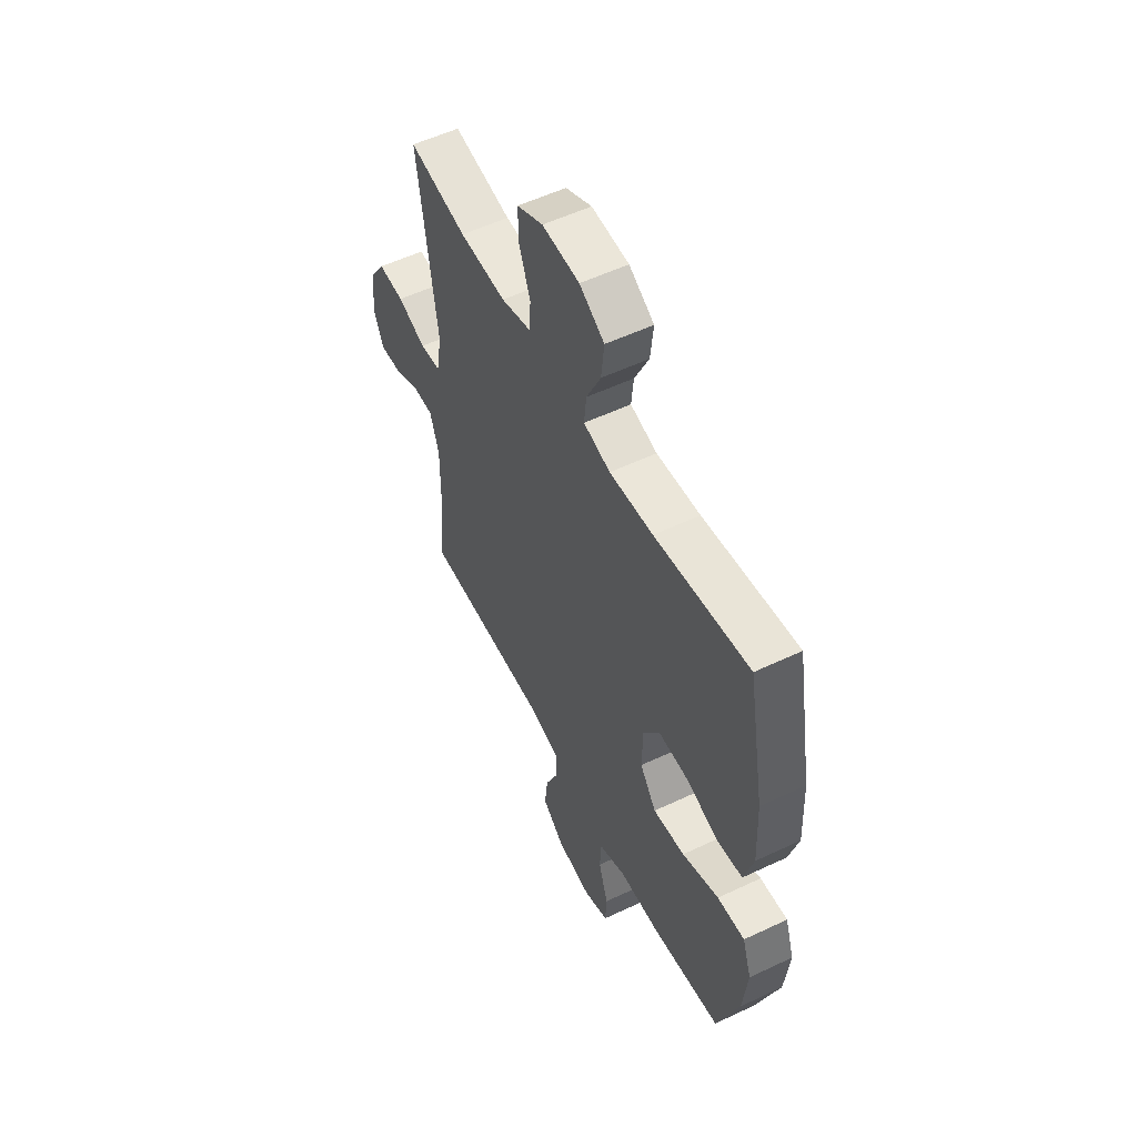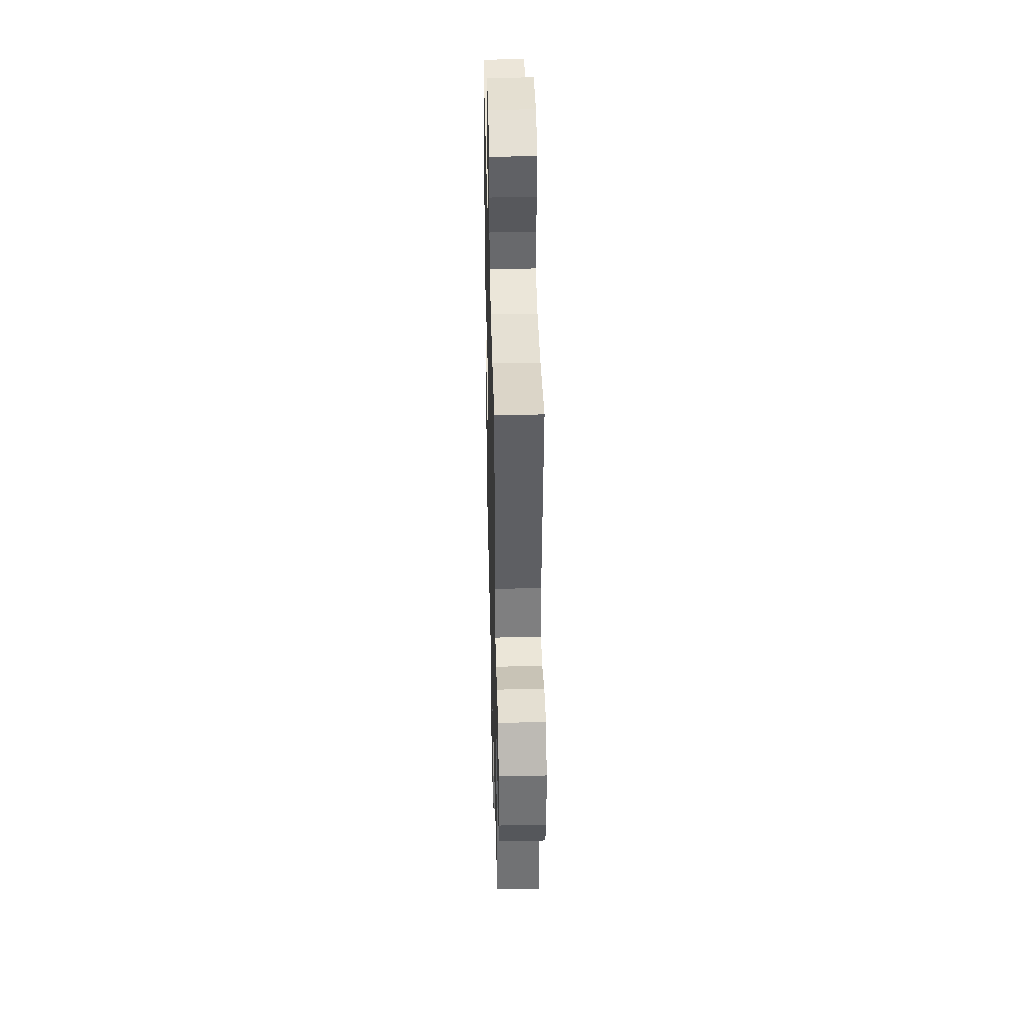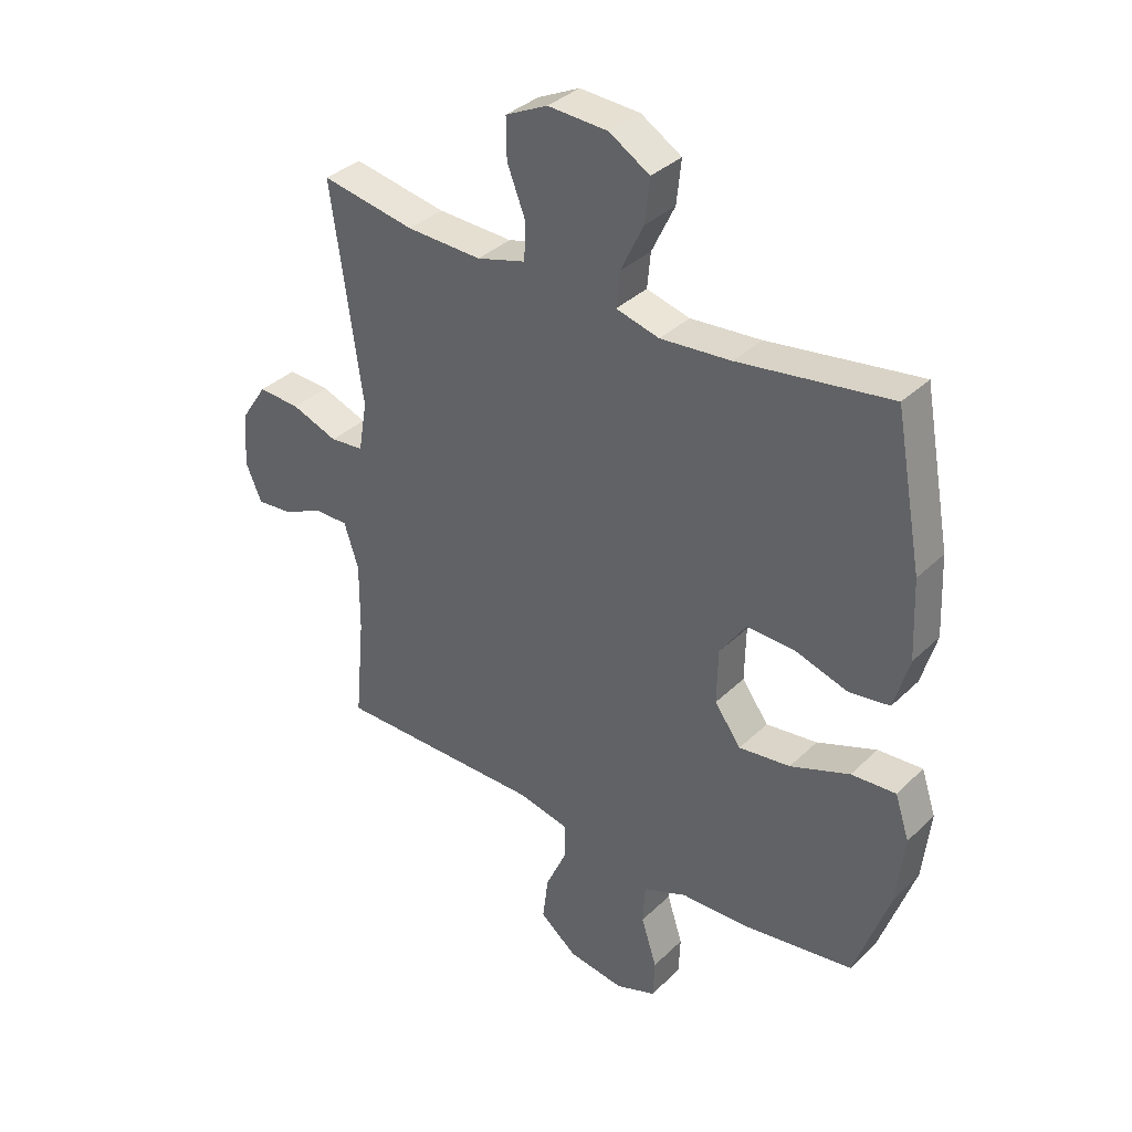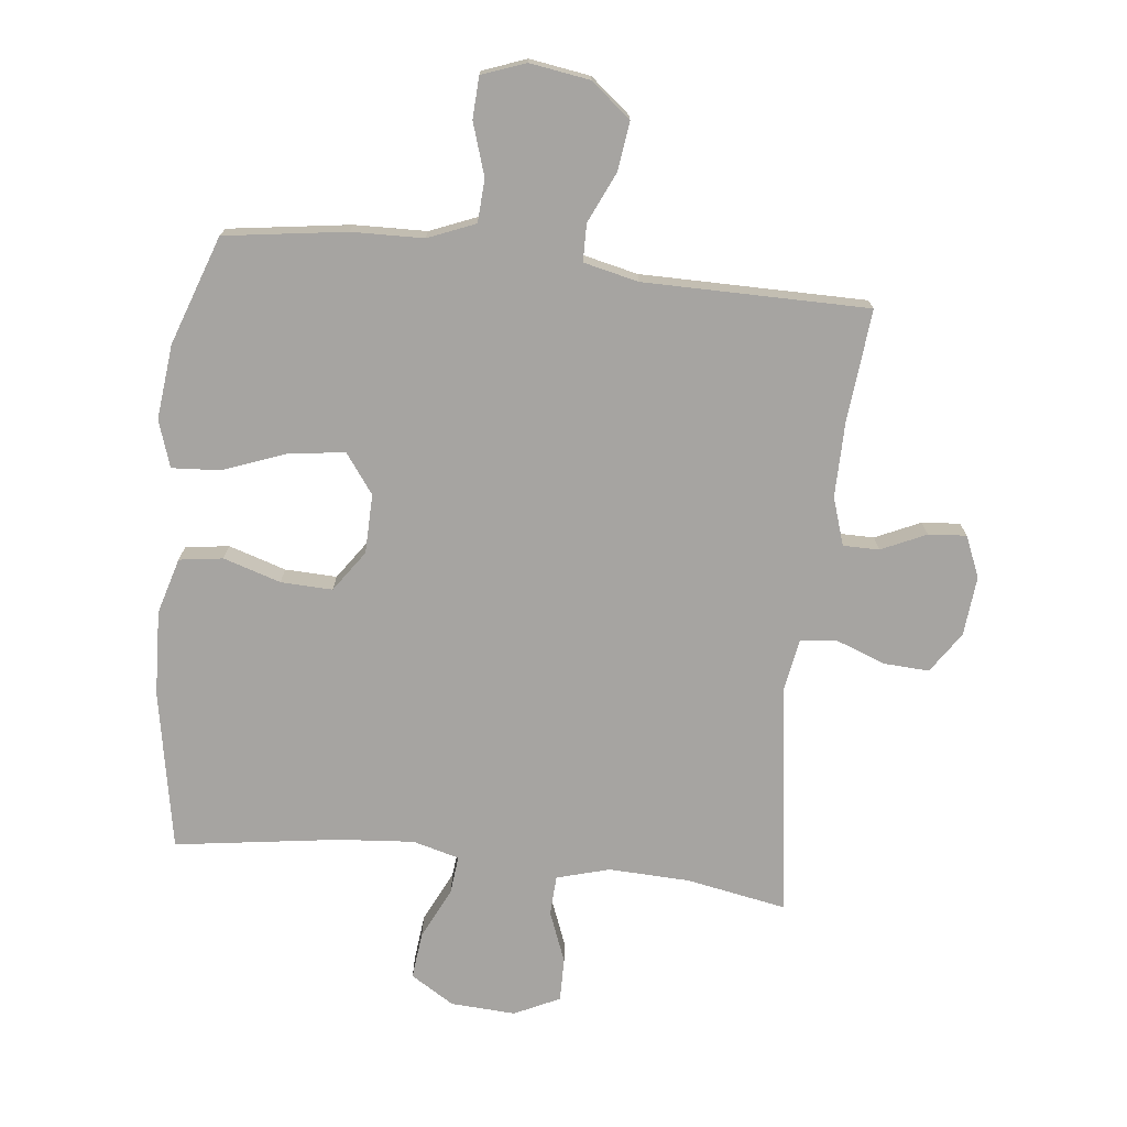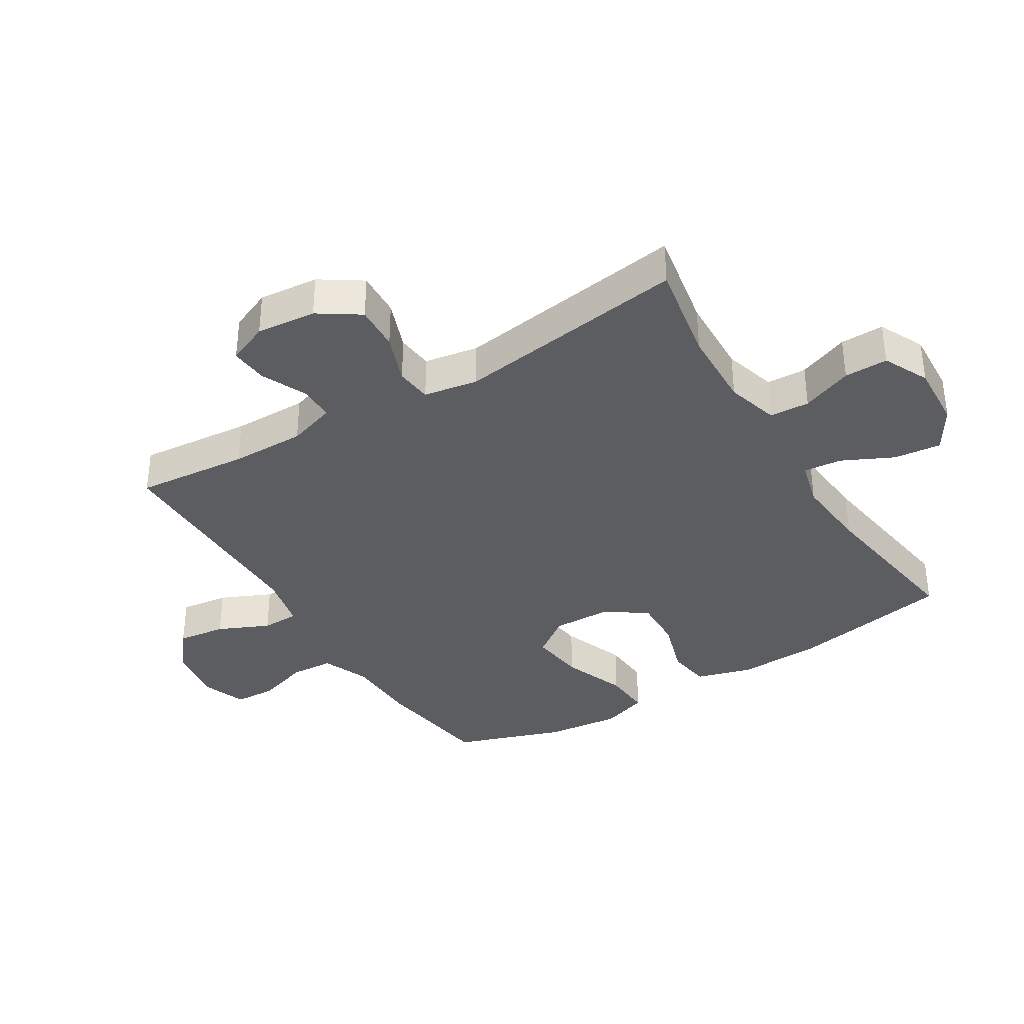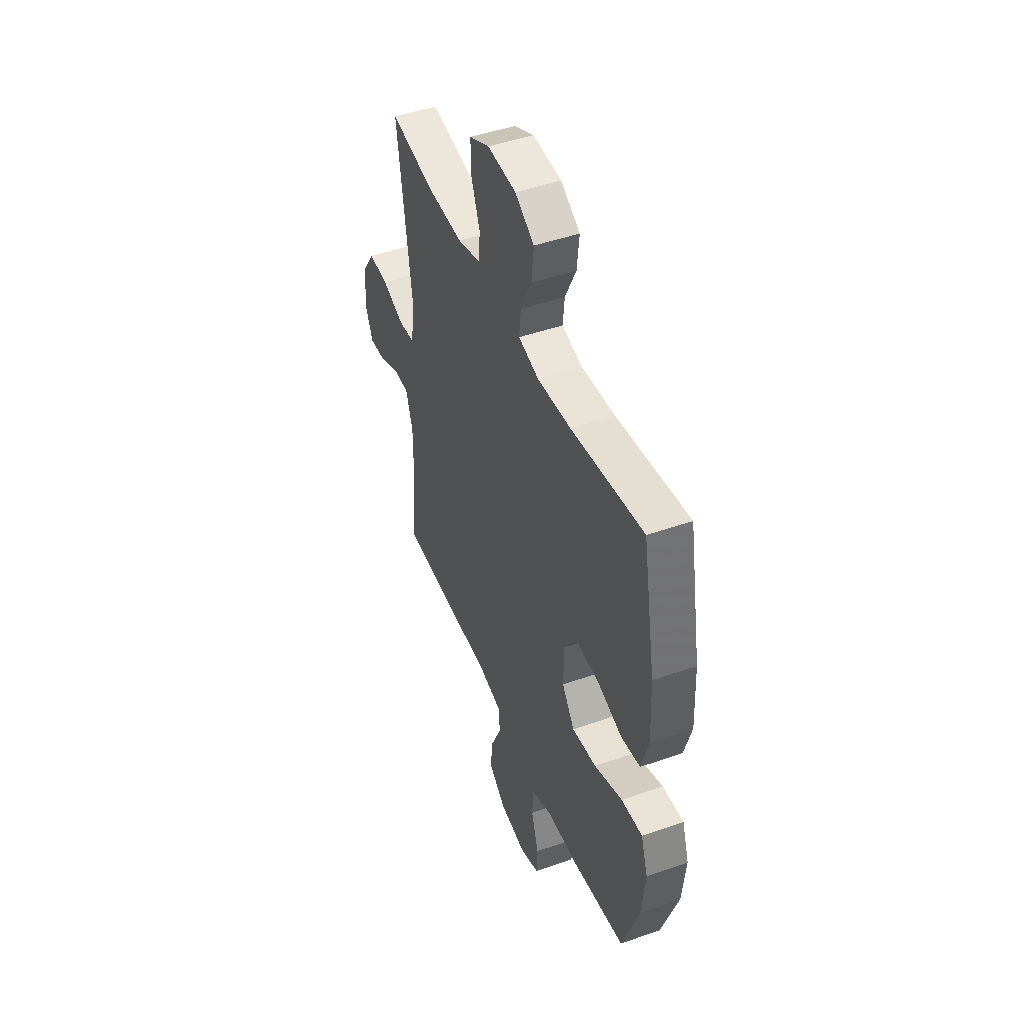
<metadata>
{"format":"obj","ext":"obj","renderer":"f3d","projection":"perspective","resolution":1024,"background":"white","views":[{"elev":54.9,"azim":63.4,"up":"+Z"},{"elev":40.1,"azim":-91.4,"up":"+Z"},{"elev":35.5,"azim":38.7,"up":"+Z"},{"elev":-73.5,"azim":173.6,"up":"+Y"},{"elev":-36.1,"azim":-58.4,"up":"+Y"},{"elev":46.6,"azim":68.2,"up":"+Z"}]}
</metadata>
<code>
v -0.5 0.07 -0.5
v -0.483 0.07 -0.319
v -0.482 0.07 -0.199
v -0.507 0.07 -0.122
v -0.565 0.07 -0.122
v -0.637 0.07 -0.155
v -0.698 0.07 -0.16
v -0.726 0.07 -0.094
v -0.717 0.07 0.002
v -0.673 0.07 0.068
v -0.6 0.07 0.064
v -0.52 0.07 0.034
v -0.462 0.07 0.04
v -0.447 0.07 0.127
v -0.5 0.07 0.5
v -0.338 0.07 0.47
v -0.208 0.07 0.465
v -0.123 0.07 0.489
v -0.12 0.07 0.553
v -0.152 0.07 0.635
v -0.153 0.07 0.705
v -0.08 0.07 0.74
v 0.024 0.07 0.734
v 0.094 0.07 0.691
v 0.086 0.07 0.616
v 0.046 0.07 0.533
v 0.04 0.07 0.472
v 0.115 0.07 0.452
v 0.237 0.07 0.462
v 0.5 0.07 0.5
v 0.547 0.07 0.244
v 0.553 0.07 0.107
v 0.527 0.07 0.017
v 0.457 0.07 0.007
v 0.365 0.07 0.036
v 0.282 0.07 0.039
v 0.236 0.07 -0.027
v 0.234 0.07 -0.122
v 0.28 0.07 -0.185
v 0.369 0.07 -0.174
v 0.472 0.07 -0.135
v 0.549 0.07 -0.13
v 0.574 0.07 -0.205
v 0.561 0.07 -0.325
v 0.5 0.07 -0.5
v 0.305 0.07 -0.528
v 0.19 0.07 -0.531
v 0.114 0.07 -0.562
v 0.11 0.07 -0.631
v 0.137 0.07 -0.715
v 0.134 0.07 -0.782
v 0.064 0.07 -0.808
v -0.033 0.07 -0.793
v -0.097 0.07 -0.741
v -0.087 0.07 -0.663
v -0.05 0.07 -0.581
v -0.051 0.07 -0.521
v -0.139 0.07 -0.501
v -0.5 0 -0.5
v -0.483 0 -0.319
v -0.482 0 -0.199
v -0.507 0 -0.122
v -0.565 0 -0.122
v -0.637 0 -0.155
v -0.698 0 -0.16
v -0.726 0 -0.094
v -0.717 0 0.002
v -0.673 0 0.068
v -0.6 0 0.064
v -0.52 0 0.034
v -0.462 0 0.04
v -0.447 0 0.127
v -0.5 0 0.5
v -0.338 0 0.47
v -0.208 0 0.465
v -0.123 0 0.489
v -0.12 0 0.553
v -0.152 0 0.635
v -0.153 0 0.705
v -0.08 0 0.74
v 0.024 0 0.734
v 0.094 0 0.691
v 0.086 0 0.616
v 0.046 0 0.533
v 0.04 0 0.472
v 0.115 0 0.452
v 0.237 0 0.462
v 0.5 0 0.5
v 0.547 0 0.244
v 0.553 0 0.107
v 0.527 0 0.017
v 0.457 0 0.007
v 0.365 0 0.036
v 0.282 0 0.039
v 0.236 0 -0.027
v 0.234 0 -0.122
v 0.28 0 -0.185
v 0.369 0 -0.174
v 0.472 0 -0.135
v 0.549 0 -0.13
v 0.574 0 -0.205
v 0.561 0 -0.325
v 0.5 0 -0.5
v 0.305 0 -0.528
v 0.19 0 -0.531
v 0.114 0 -0.562
v 0.11 0 -0.631
v 0.137 0 -0.715
v 0.134 0 -0.782
v 0.064 0 -0.808
v -0.033 0 -0.793
v -0.097 0 -0.741
v -0.087 0 -0.663
v -0.05 0 -0.581
v -0.051 0 -0.521
v -0.139 0 -0.501
f 53 54 55 56
f 53 56 57
f 52 53 57
f 49 50 51 52
f 48 49 52 57
f 47 48 57
f 46 47 57 58
f 44 45 46 58
f 40 41 42 43
f 39 40 43 44
f 32 33 34 35
f 32 35 36
f 29 30 31 32
f 28 29 32 36
f 27 28 36 37
f 23 24 25 26
f 23 26 27
f 22 23 27
f 19 20 21 22
f 18 19 22 27
f 17 18 27 37
f 14 15 16
f 13 14 16 17
f 9 10 11 12
f 9 12 13
f 8 9 13
f 5 6 7 8
f 4 5 8 13
f 3 4 13 17
f 44 58 1 2
f 39 44 2 3
f 38 39 3 17
f 17 37 38
f 114 113 112 111
f 115 114 111
f 115 111 110
f 110 109 108 107
f 115 110 107 106
f 115 106 105
f 116 115 105 104
f 116 104 103 102
f 101 100 99 98
f 102 101 98 97
f 93 92 91 90
f 94 93 90
f 90 89 88 87
f 94 90 87 86
f 95 94 86 85
f 84 83 82 81
f 85 84 81
f 85 81 80
f 80 79 78 77
f 85 80 77 76
f 95 85 76 75
f 74 73 72
f 75 74 72 71
f 70 69 68 67
f 71 70 67
f 71 67 66
f 66 65 64 63
f 71 66 63 62
f 75 71 62 61
f 60 59 116 102
f 61 60 102 97
f 75 61 97 96
f 96 95 75
f 1 59 60 2
f 2 60 61 3
f 3 61 62 4
f 4 62 63 5
f 5 63 64 6
f 6 64 65 7
f 7 65 66 8
f 8 66 67 9
f 9 67 68 10
f 10 68 69 11
f 11 69 70 12
f 12 70 71 13
f 13 71 72 14
f 14 72 73 15
f 15 73 74 16
f 16 74 75 17
f 17 75 76 18
f 18 76 77 19
f 19 77 78 20
f 20 78 79 21
f 21 79 80 22
f 22 80 81 23
f 23 81 82 24
f 24 82 83 25
f 25 83 84 26
f 26 84 85 27
f 27 85 86 28
f 28 86 87 29
f 29 87 88 30
f 30 88 89 31
f 31 89 90 32
f 32 90 91 33
f 33 91 92 34
f 34 92 93 35
f 35 93 94 36
f 36 94 95 37
f 37 95 96 38
f 38 96 97 39
f 39 97 98 40
f 40 98 99 41
f 41 99 100 42
f 42 100 101 43
f 43 101 102 44
f 44 102 103 45
f 45 103 104 46
f 46 104 105 47
f 47 105 106 48
f 48 106 107 49
f 49 107 108 50
f 50 108 109 51
f 51 109 110 52
f 52 110 111 53
f 53 111 112 54
f 54 112 113 55
f 55 113 114 56
f 56 114 115 57
f 57 115 116 58
f 58 116 59 1

</code>
